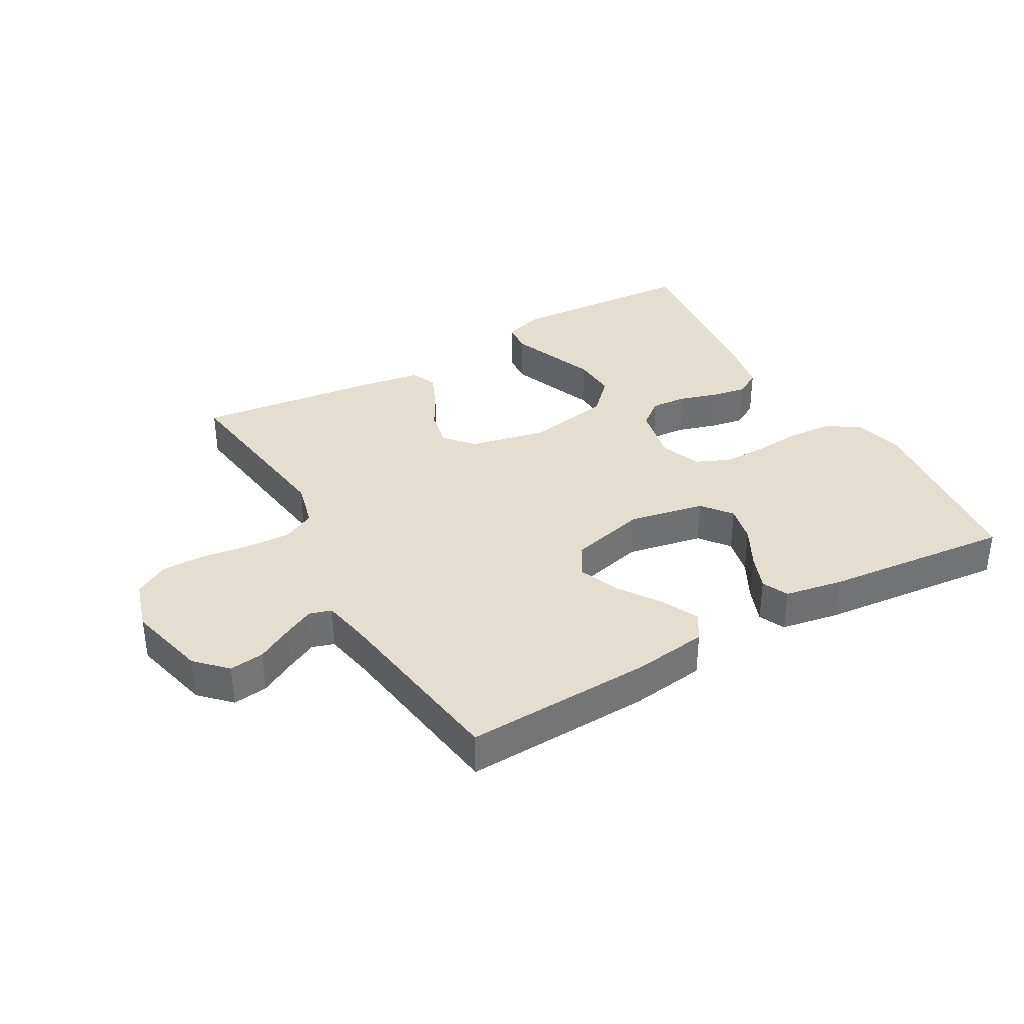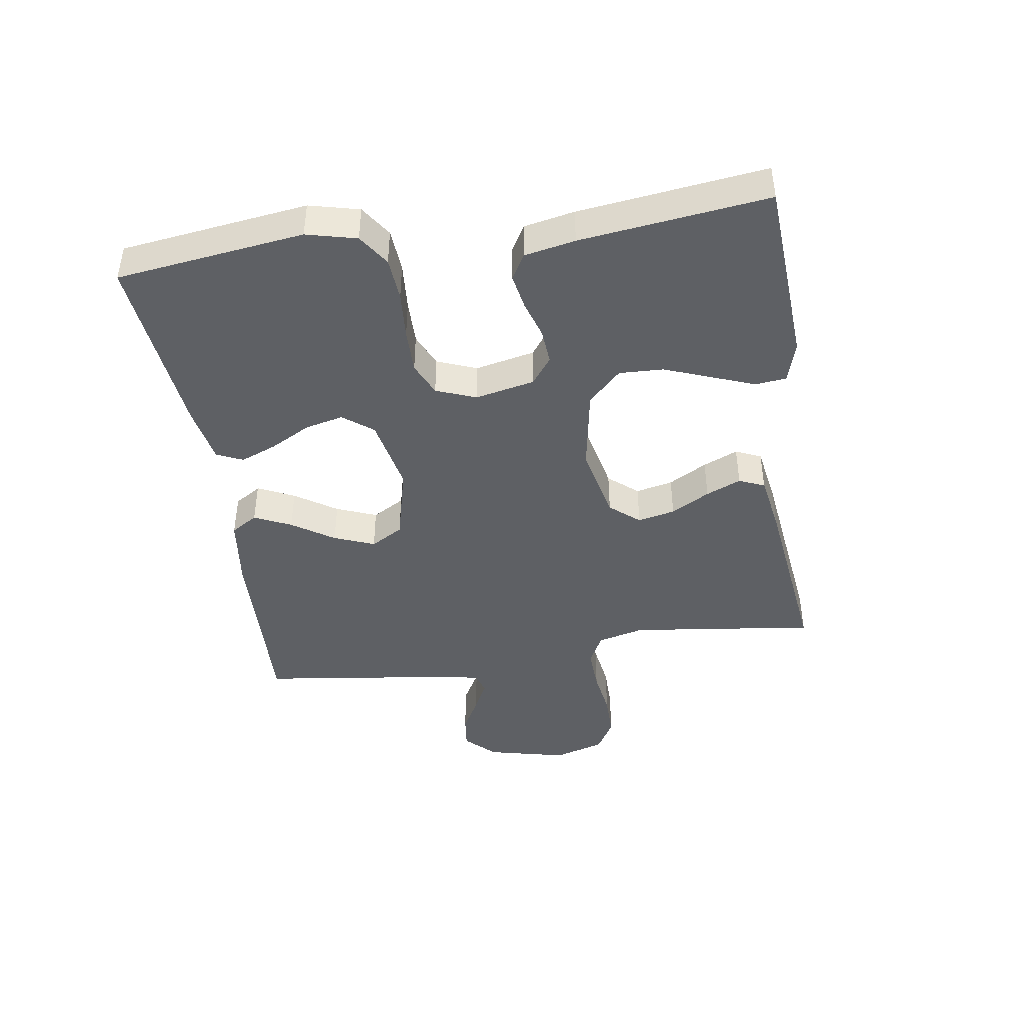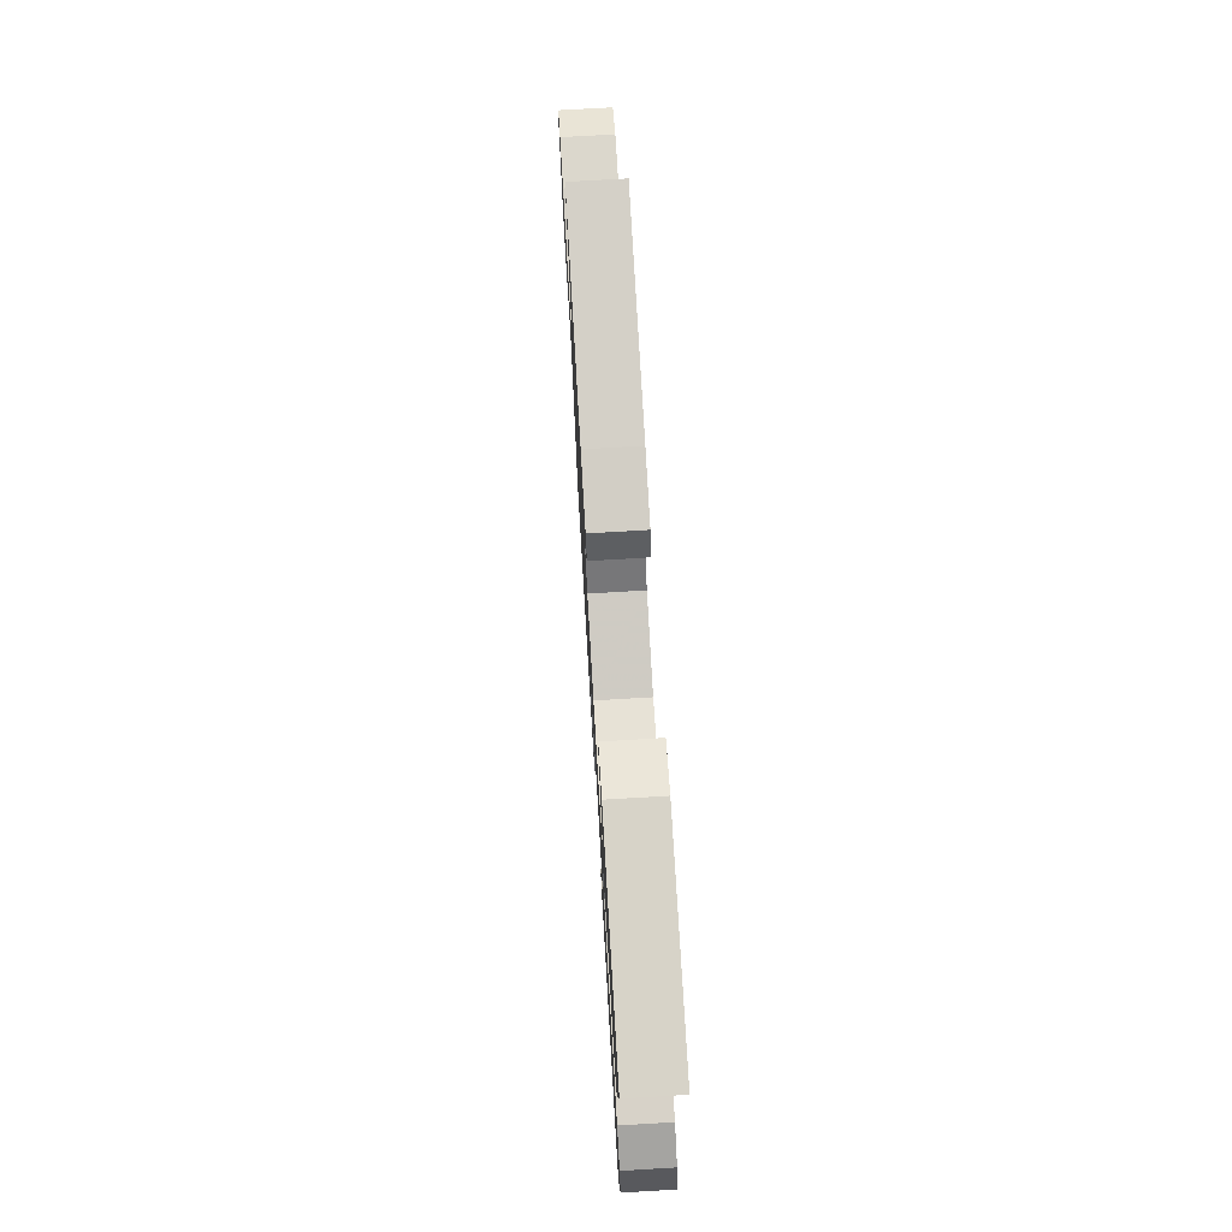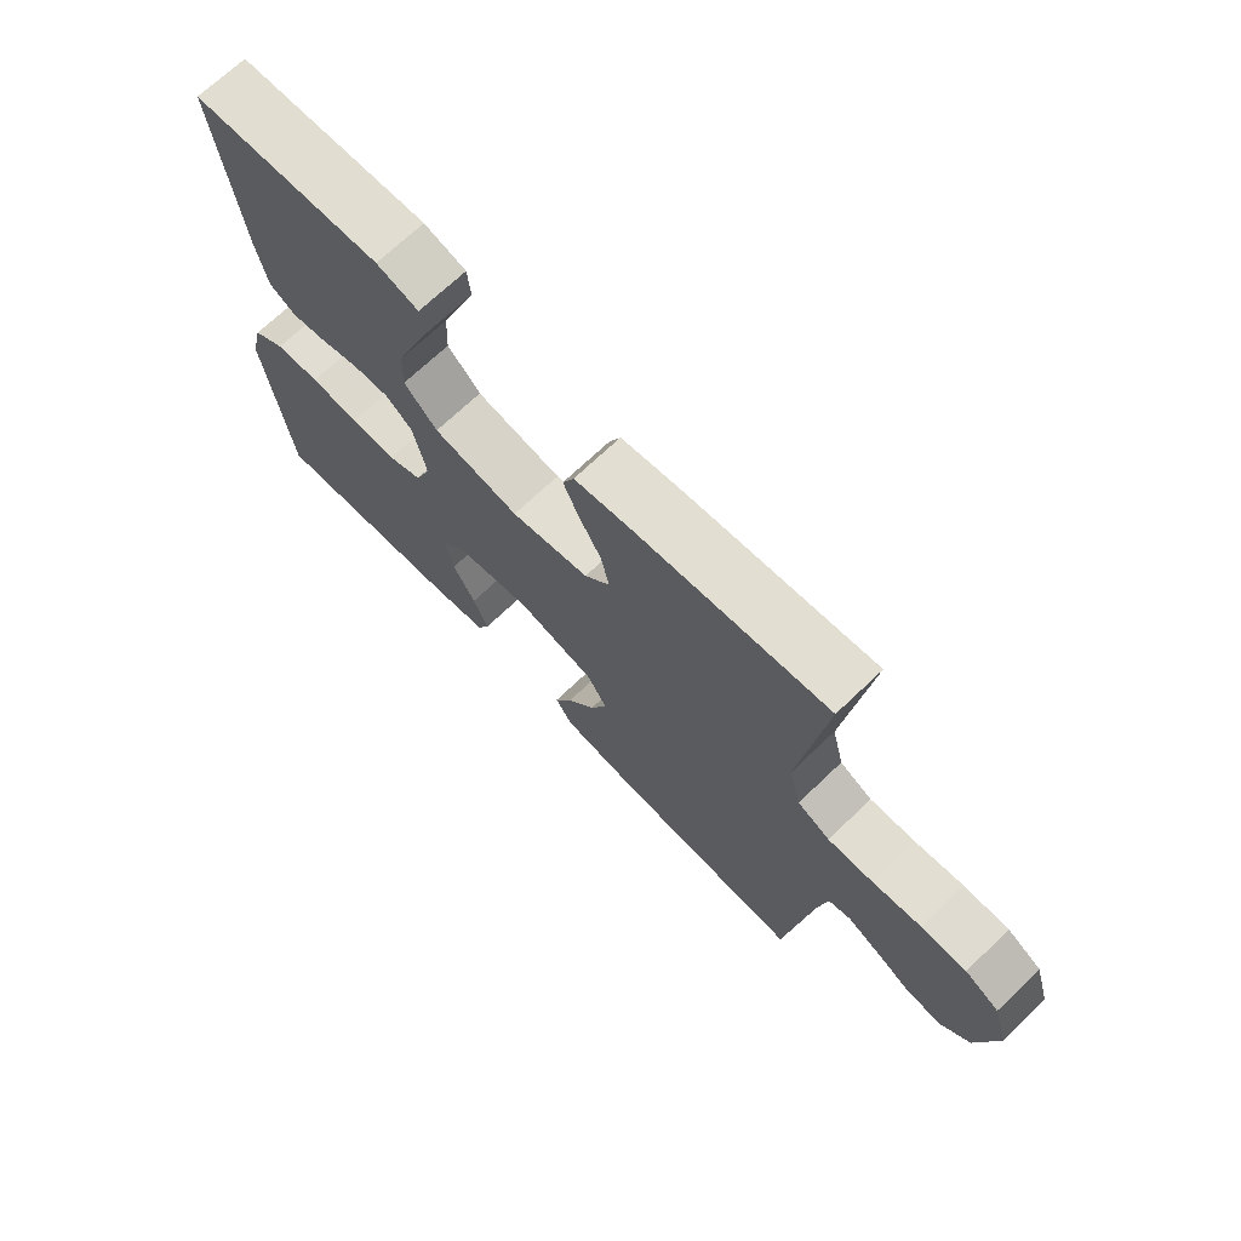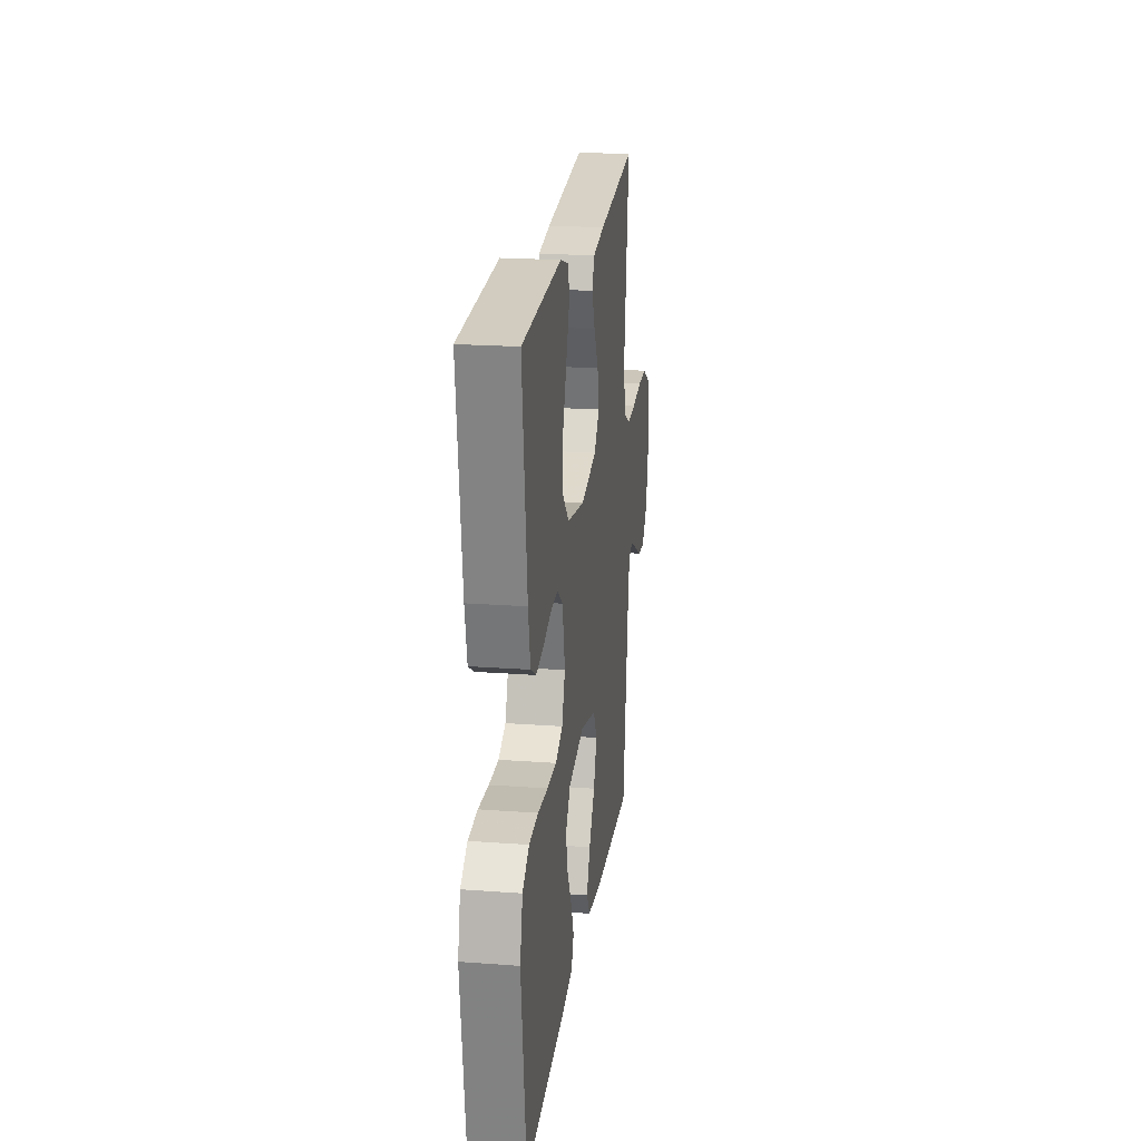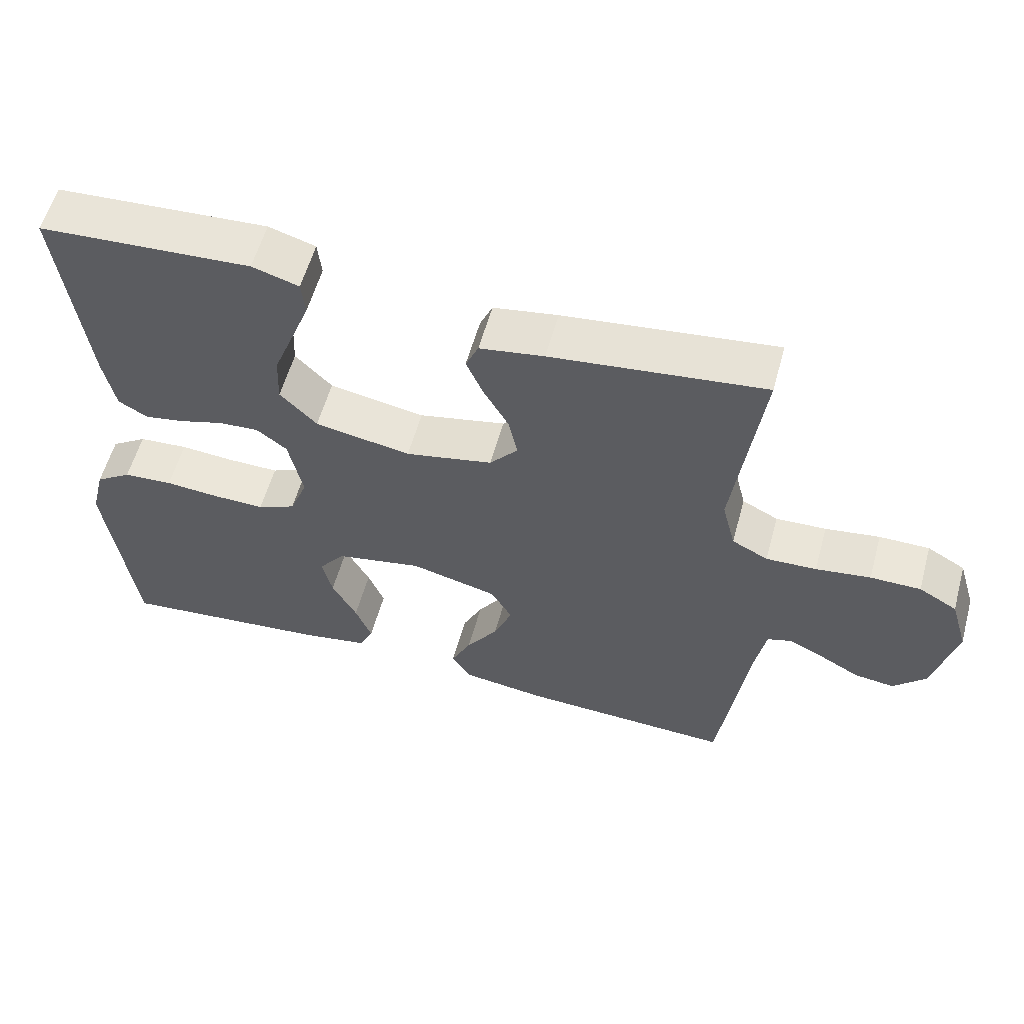
<metadata>
{"format":"obj","ext":"obj","renderer":"f3d","projection":"perspective","resolution":1024,"background":"white","views":[{"elev":35.8,"azim":150.2,"up":"+Y"},{"elev":-43.1,"azim":-81.2,"up":"+Y"},{"elev":73.4,"azim":-93.4,"up":"+Z"},{"elev":70.0,"azim":46.3,"up":"+Z"},{"elev":20.9,"azim":-82.4,"up":"+Z"},{"elev":57.6,"azim":15.4,"up":"+Z"}]}
</metadata>
<code>
v -0.5 0.07 0.5
v -0.2 0.07 0.518
v -0.134 0.07 0.498
v -0.129 0.07 0.448
v -0.155 0.07 0.38
v -0.184 0.07 0.305
v -0.187 0.07 0.234
v -0.135 0.07 0.181
v 0 0.07 0.157
v 0.123 0.07 0.183
v 0.163 0.07 0.23
v 0.15 0.07 0.29
v 0.115 0.07 0.352
v 0.091 0.07 0.408
v 0.109 0.07 0.449
v 0.2 0.07 0.464
v 0.5 0.07 0.5
v 0.461 0.07 0.2
v 0.48 0.07 0.125
v 0.531 0.07 0.099
v 0.602 0.07 0.102
v 0.679 0.07 0.113
v 0.75 0.07 0.113
v 0.804 0.07 0.082
v 0.829 0.07 0
v 0.798 0.07 -0.129
v 0.752 0.07 -0.176
v 0.696 0.07 -0.169
v 0.64 0.07 -0.138
v 0.59 0.07 -0.113
v 0.555 0.07 -0.124
v 0.541 0.07 -0.2
v 0.5 0.07 -0.5
v 0.2 0.07 -0.488
v 0.081 0.07 -0.472
v 0.054 0.07 -0.429
v 0.082 0.07 -0.37
v 0.127 0.07 -0.303
v 0.153 0.07 -0.238
v 0.123 0.07 -0.186
v 0 0.07 -0.155
v -0.122 0.07 -0.179
v -0.159 0.07 -0.227
v -0.145 0.07 -0.288
v -0.11 0.07 -0.353
v -0.087 0.07 -0.411
v -0.106 0.07 -0.453
v -0.2 0.07 -0.47
v -0.5 0.07 -0.5
v -0.538 0.07 -0.2
v -0.518 0.07 -0.12
v -0.467 0.07 -0.086
v -0.397 0.07 -0.081
v -0.32 0.07 -0.087
v -0.248 0.07 -0.088
v -0.194 0.07 -0.064
v -0.169 0.07 0
v -0.189 0.07 0.095
v -0.232 0.07 0.128
v -0.289 0.07 0.124
v -0.351 0.07 0.105
v -0.407 0.07 0.095
v -0.448 0.07 0.119
v -0.464 0.07 0.2
v -0.5 0 0.5
v -0.2 0 0.518
v -0.134 0 0.498
v -0.129 0 0.448
v -0.155 0 0.38
v -0.184 0 0.305
v -0.187 0 0.234
v -0.135 0 0.181
v 0 0 0.157
v 0.123 0 0.183
v 0.163 0 0.23
v 0.15 0 0.29
v 0.115 0 0.352
v 0.091 0 0.408
v 0.109 0 0.449
v 0.2 0 0.464
v 0.5 0 0.5
v 0.461 0 0.2
v 0.48 0 0.125
v 0.531 0 0.099
v 0.602 0 0.102
v 0.679 0 0.113
v 0.75 0 0.113
v 0.804 0 0.082
v 0.829 0 0
v 0.798 0 -0.129
v 0.752 0 -0.176
v 0.696 0 -0.169
v 0.64 0 -0.138
v 0.59 0 -0.113
v 0.555 0 -0.124
v 0.541 0 -0.2
v 0.5 0 -0.5
v 0.2 0 -0.488
v 0.081 0 -0.472
v 0.054 0 -0.429
v 0.082 0 -0.37
v 0.127 0 -0.303
v 0.153 0 -0.238
v 0.123 0 -0.186
v 0 0 -0.155
v -0.122 0 -0.179
v -0.159 0 -0.227
v -0.145 0 -0.288
v -0.11 0 -0.353
v -0.087 0 -0.411
v -0.106 0 -0.453
v -0.2 0 -0.47
v -0.5 0 -0.5
v -0.538 0 -0.2
v -0.518 0 -0.12
v -0.467 0 -0.086
v -0.397 0 -0.081
v -0.32 0 -0.087
v -0.248 0 -0.088
v -0.194 0 -0.064
v -0.169 0 0
v -0.189 0 0.095
v -0.232 0 0.128
v -0.289 0 0.124
v -0.351 0 0.105
v -0.407 0 0.095
v -0.448 0 0.119
v -0.464 0 0.2
f 60 61 62 63
f 59 60 63 64
f 51 52 53 54
f 51 54 55
f 50 51 55
f 49 50 55
f 48 49 55 56
f 44 45 46 47
f 44 47 48
f 43 44 48
f 35 36 37 38
f 35 38 39
f 32 33 34 35
f 31 32 35 39
f 30 31 39 40
f 26 27 28 29
f 26 29 30
f 25 26 30
f 21 22 23 24
f 20 21 24 25
f 15 16 17 18
f 15 18 19
f 12 13 14 15
f 12 15 19
f 11 12 19 20
f 3 4 5 6
f 1 2 3 6
f 59 64 1 6
f 43 48 56 57
f 42 43 57
f 41 42 57 58
f 40 41 58
f 20 25 30 40
f 10 11 20 40
f 9 10 40 58
f 8 9 58 59
f 59 6 7
f 7 8 59
f 127 126 125 124
f 128 127 124 123
f 118 117 116 115
f 119 118 115
f 119 115 114
f 119 114 113
f 120 119 113 112
f 111 110 109 108
f 112 111 108
f 112 108 107
f 102 101 100 99
f 103 102 99
f 99 98 97 96
f 103 99 96 95
f 104 103 95 94
f 93 92 91 90
f 94 93 90
f 94 90 89
f 88 87 86 85
f 89 88 85 84
f 82 81 80 79
f 83 82 79
f 79 78 77 76
f 83 79 76
f 84 83 76 75
f 70 69 68 67
f 70 67 66 65
f 70 65 128 123
f 121 120 112 107
f 121 107 106
f 122 121 106 105
f 122 105 104
f 104 94 89 84
f 104 84 75 74
f 122 104 74 73
f 123 122 73 72
f 71 70 123
f 123 72 71
f 1 65 66 2
f 2 66 67 3
f 3 67 68 4
f 4 68 69 5
f 5 69 70 6
f 6 70 71 7
f 7 71 72 8
f 8 72 73 9
f 9 73 74 10
f 10 74 75 11
f 11 75 76 12
f 12 76 77 13
f 13 77 78 14
f 14 78 79 15
f 15 79 80 16
f 16 80 81 17
f 17 81 82 18
f 18 82 83 19
f 19 83 84 20
f 20 84 85 21
f 21 85 86 22
f 22 86 87 23
f 23 87 88 24
f 24 88 89 25
f 25 89 90 26
f 26 90 91 27
f 27 91 92 28
f 28 92 93 29
f 29 93 94 30
f 30 94 95 31
f 31 95 96 32
f 32 96 97 33
f 33 97 98 34
f 34 98 99 35
f 35 99 100 36
f 36 100 101 37
f 37 101 102 38
f 38 102 103 39
f 39 103 104 40
f 40 104 105 41
f 41 105 106 42
f 42 106 107 43
f 43 107 108 44
f 44 108 109 45
f 45 109 110 46
f 46 110 111 47
f 47 111 112 48
f 48 112 113 49
f 49 113 114 50
f 50 114 115 51
f 51 115 116 52
f 52 116 117 53
f 53 117 118 54
f 54 118 119 55
f 55 119 120 56
f 56 120 121 57
f 57 121 122 58
f 58 122 123 59
f 59 123 124 60
f 60 124 125 61
f 61 125 126 62
f 62 126 127 63
f 63 127 128 64
f 64 128 65 1

</code>
